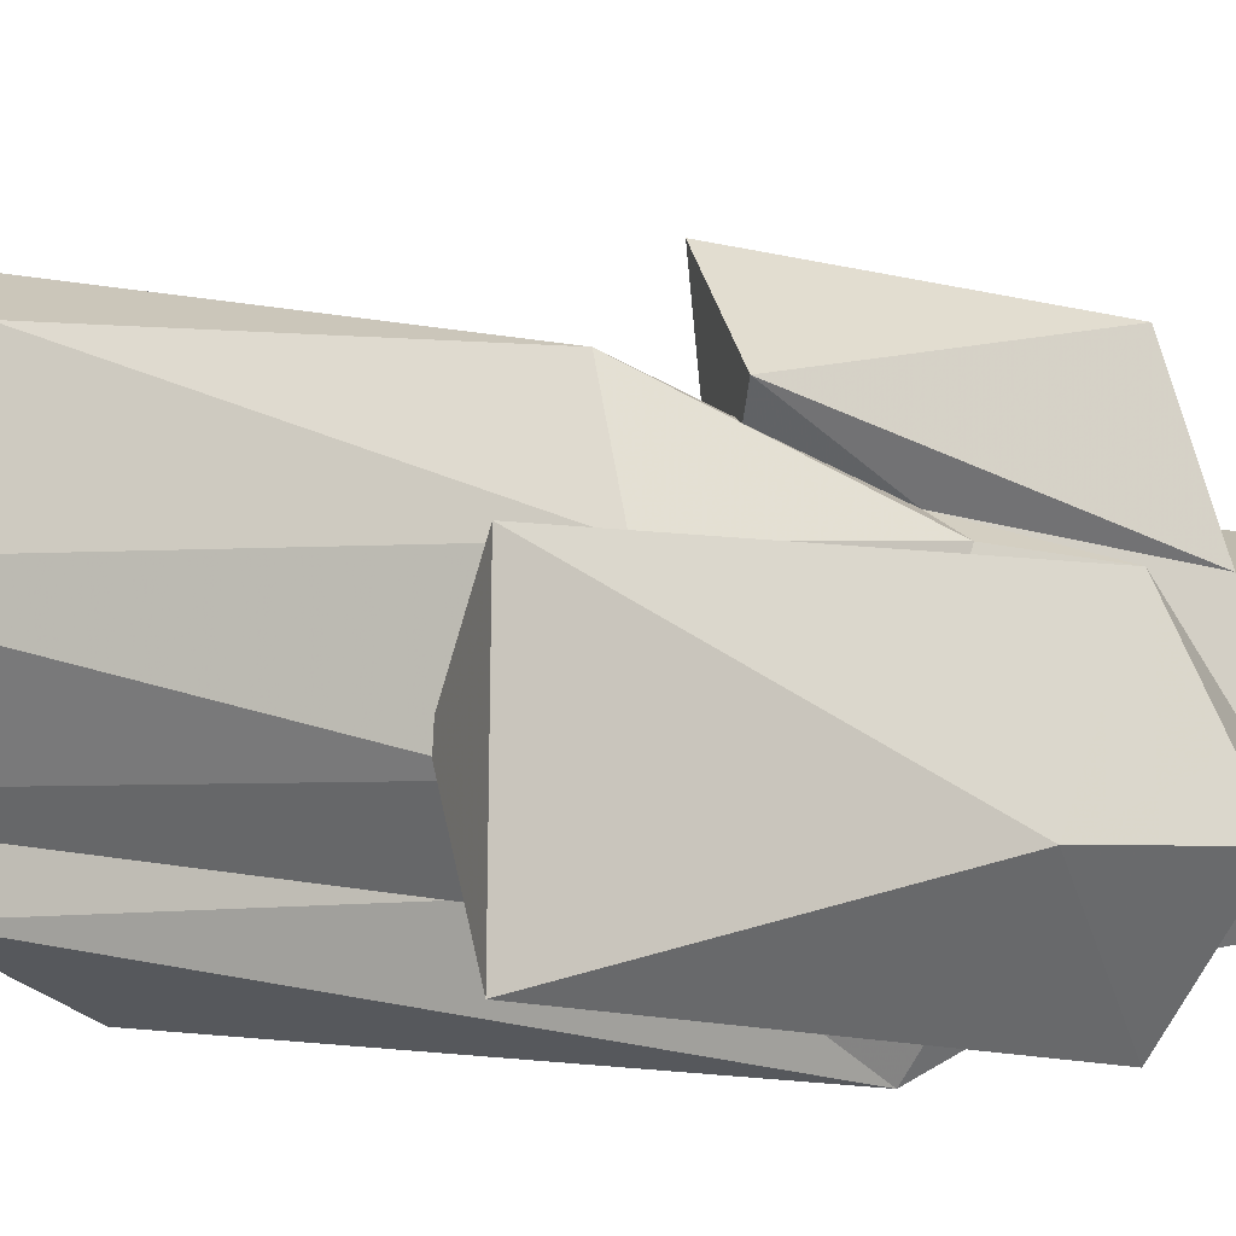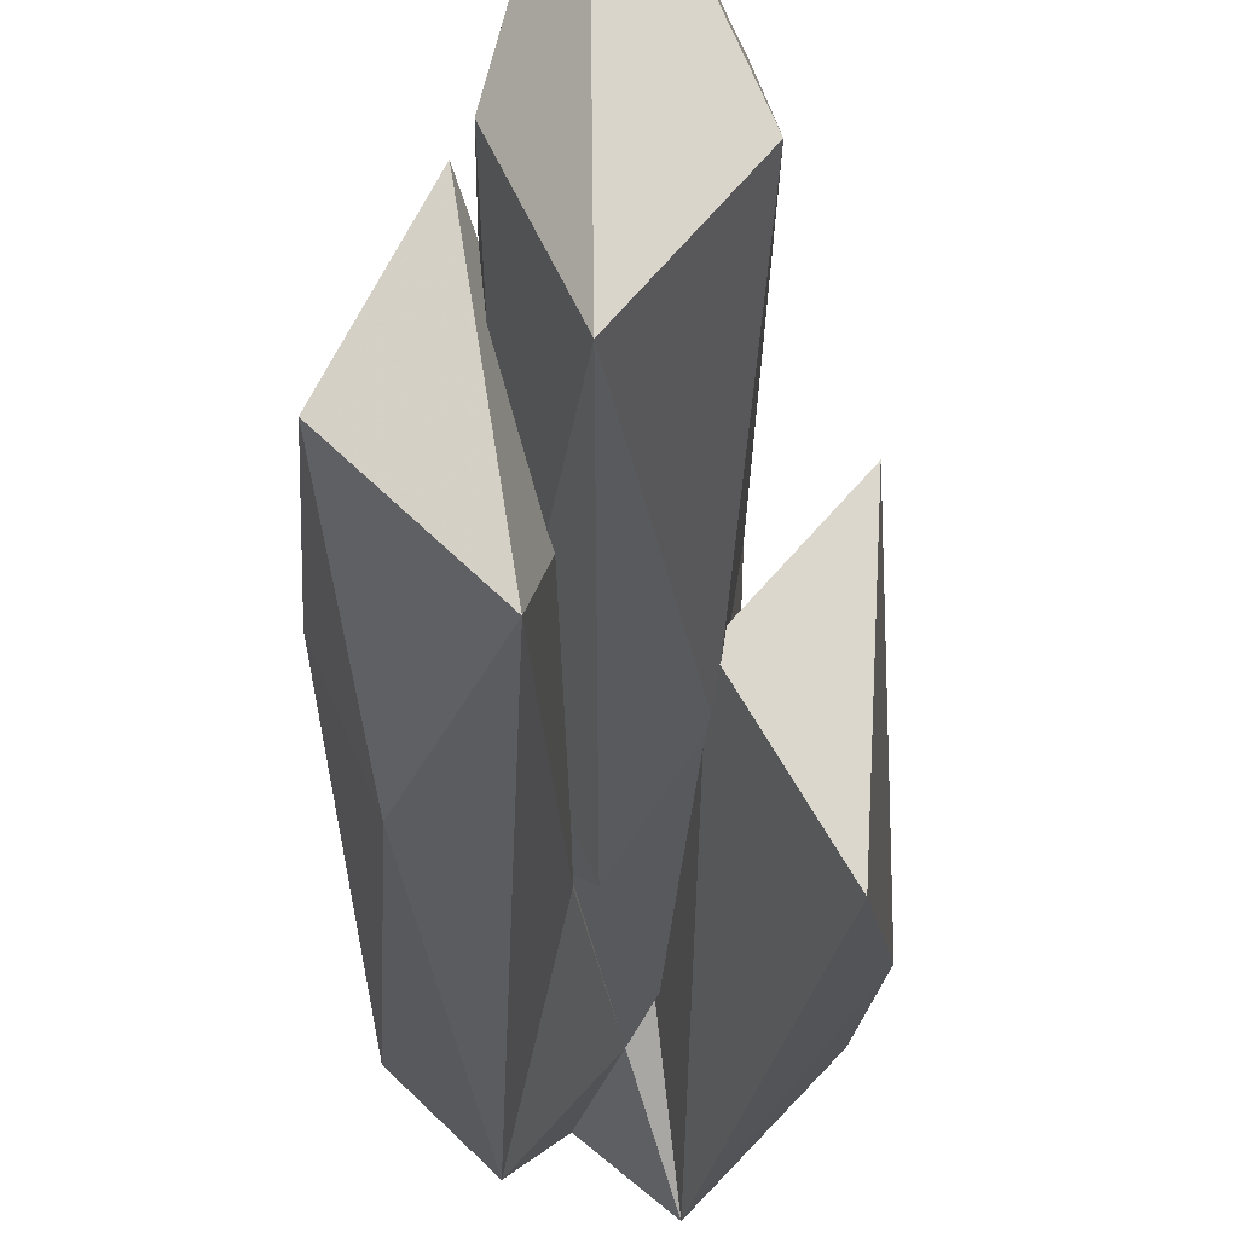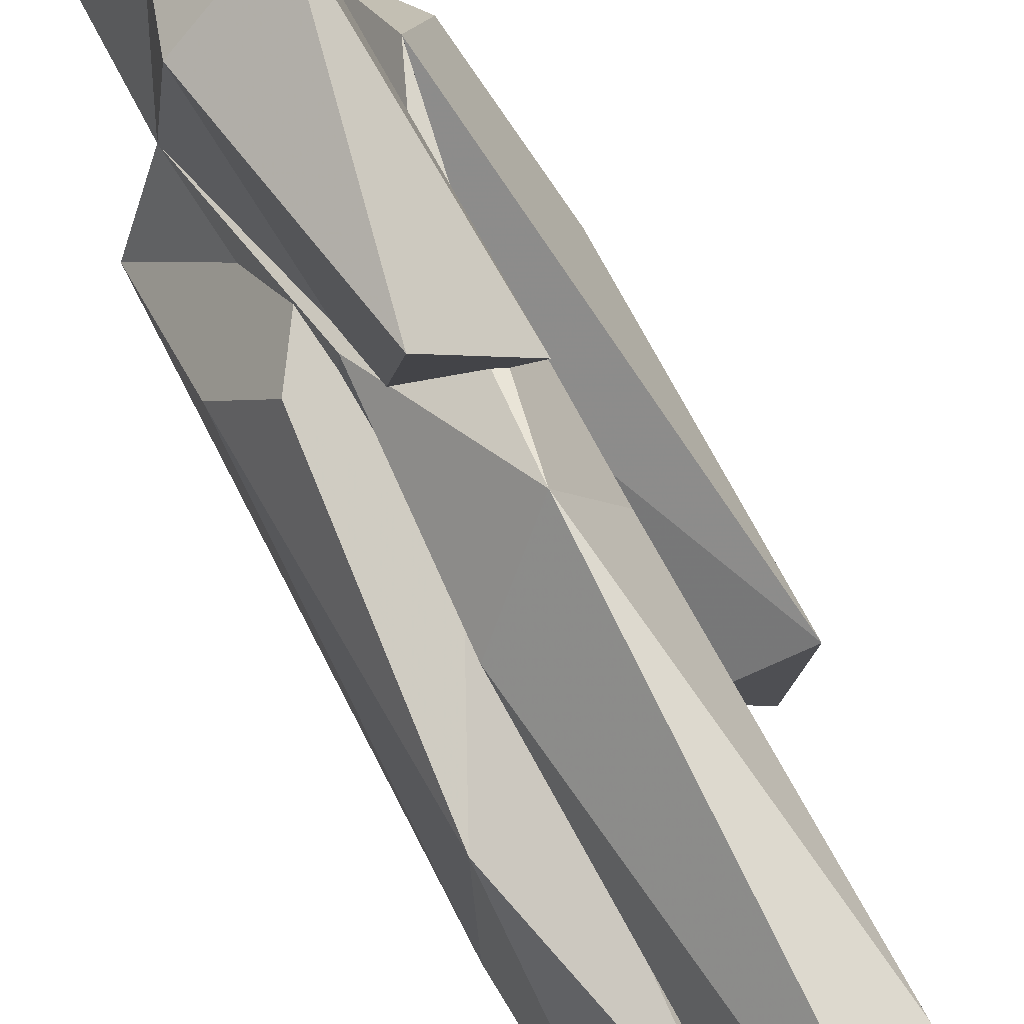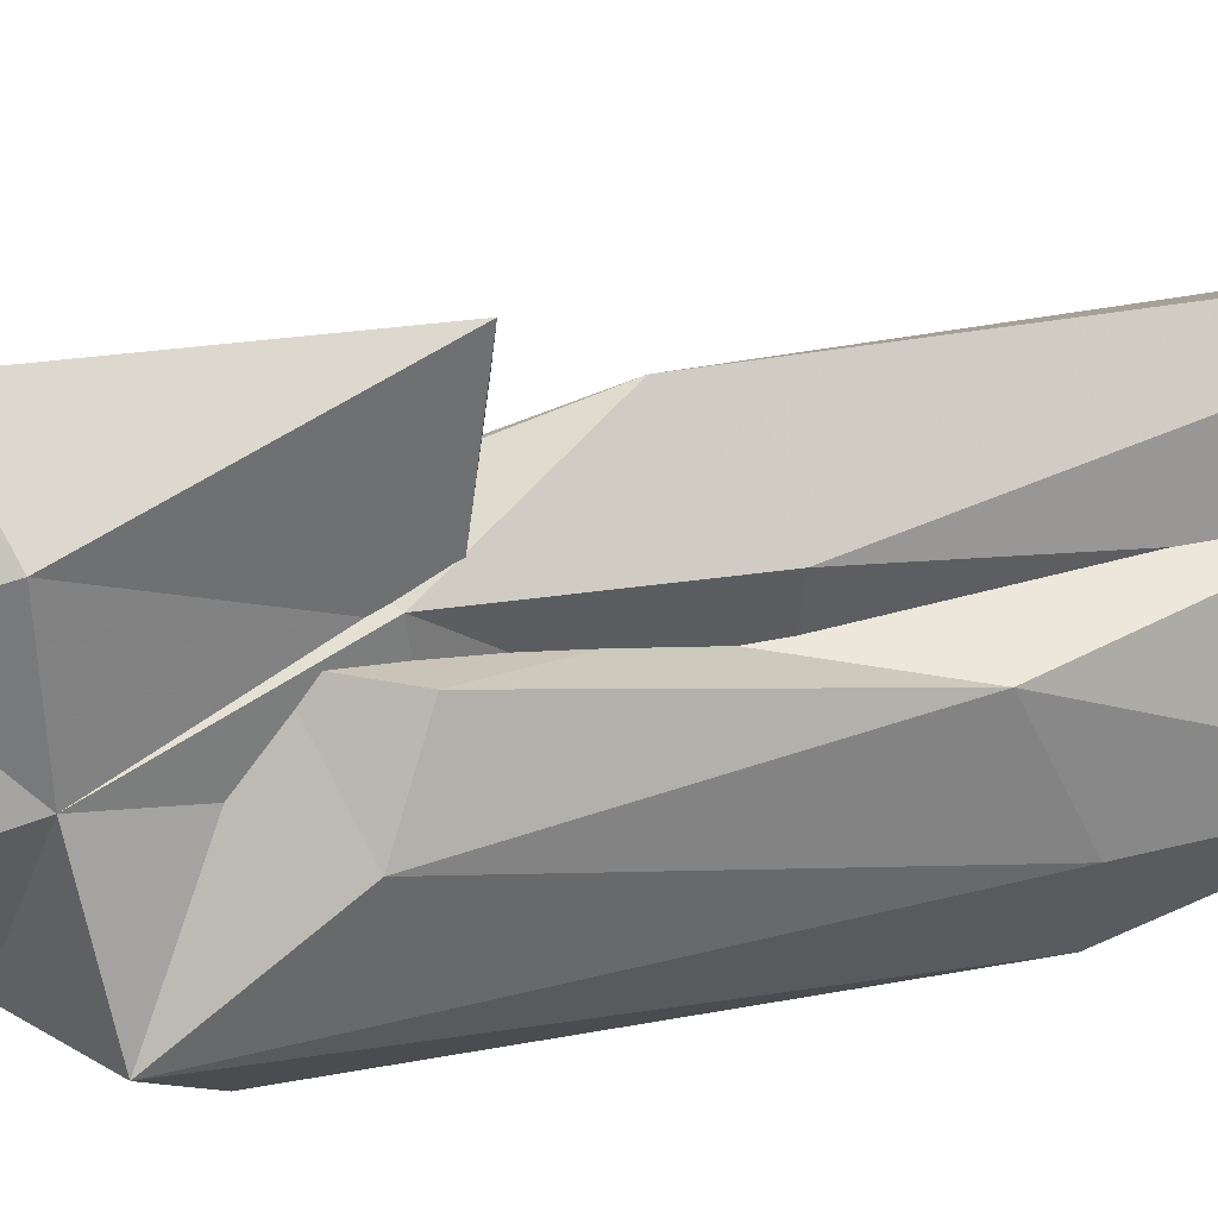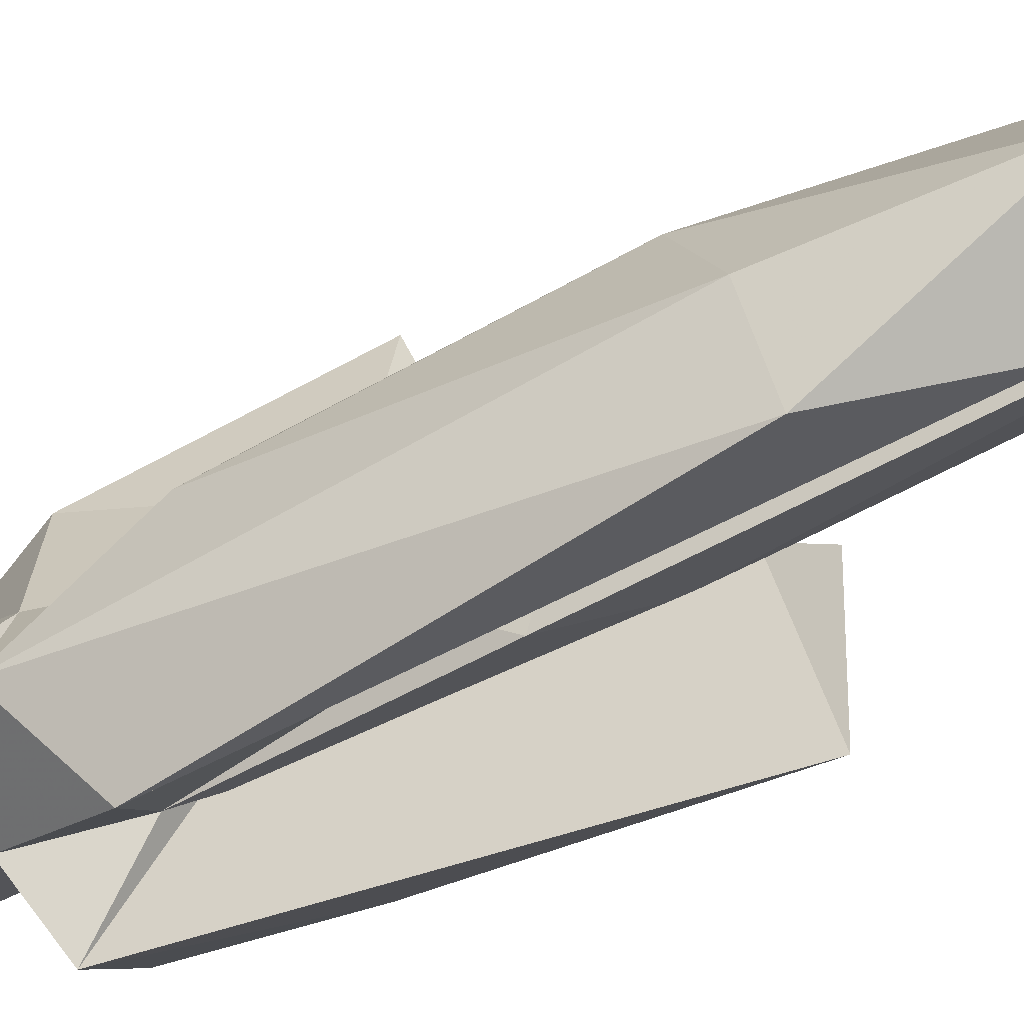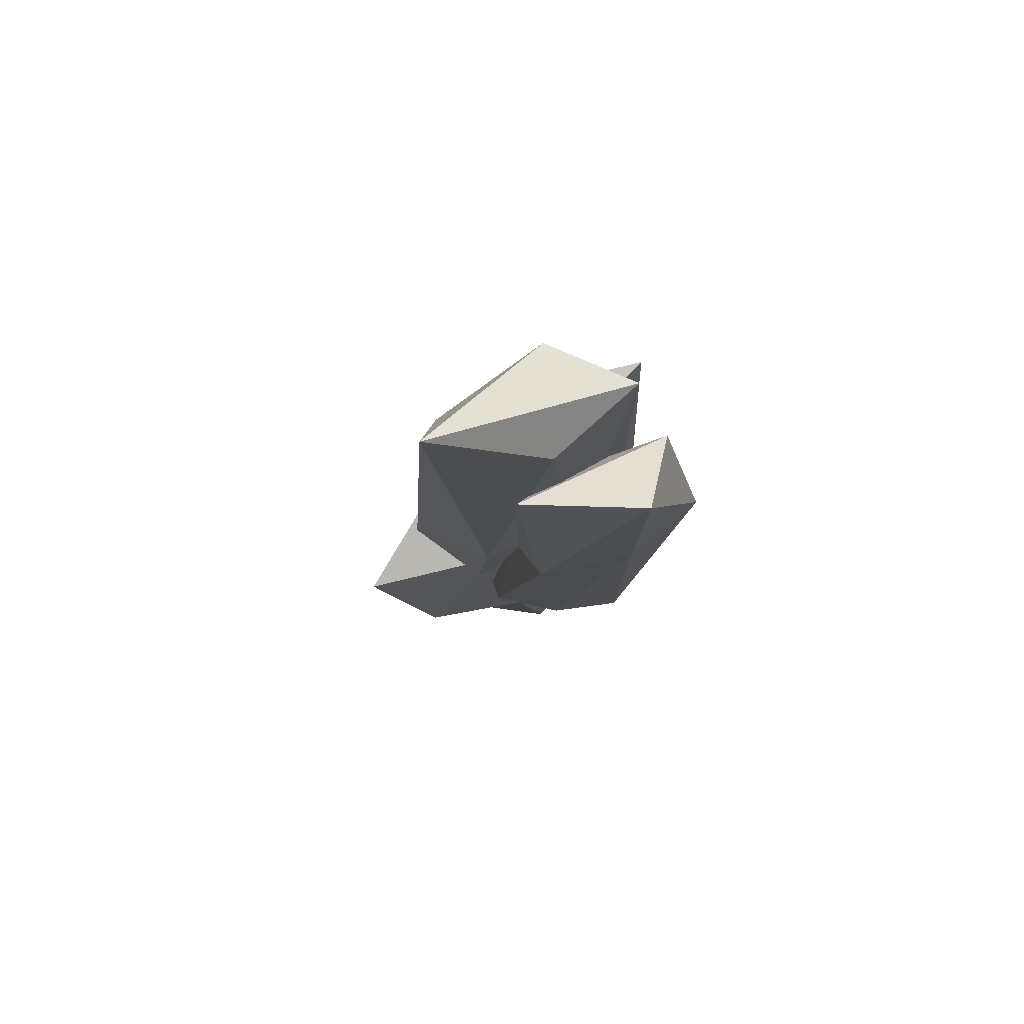
<metadata>
{"format":"obj","ext":"obj","renderer":"f3d","projection":"perspective","resolution":1024,"background":"white","views":[{"elev":-12.1,"azim":-126.5,"up":"+Z"},{"elev":-26.2,"azim":179.3,"up":"+Z"},{"elev":77.7,"azim":150.5,"up":"+Z"},{"elev":38.7,"azim":71.0,"up":"+Z"},{"elev":-56.4,"azim":119.2,"up":"+Z"},{"elev":77.6,"azim":72.3,"up":"+Y"}]}
</metadata>
<code>
v -0.1983 -0.2269 -0.3781
v -0.08175 -0.246 0.5403
v -0.3228 0.7073 -0.1878
v -0.5918 0.9502 -0.4203
v -0.3767 1.168 0.2707
v -0.1675 1.025 -0.9133
v 0.1057 0.8906 -0.6305
v -0.03848 1.752 -0.1304
v -0.5565 3.222 0.06426
v -0.664 1.719 -0.504
v 0.05007 2.539 -0.6572
v -0.1791 3.128 -0.3426
v -0.2748 1.844 -0.3254
v -0.2767 1.627 0.2887
v 0.1398 0.6425 0.5504
v -0.1701 0.9393 0.9662
v -0.2773 0.7769 0.3269
v -0.1416 1.675 0.3867
v 0.2826 1.056 0.7109
v -0.2316 2.265 0.6069
v 0.1438 2.166 1.044
v -0.5055 3.196 -0.9585
v -0.1986 2.884 -0.4109
v -0.2782 2.649 0.1521
v -0.2664 4.989 -0.2106
v -0.2385 4.279 0.405
v 0.0801 4.96 -0.6187
v -0.04403 2.583 0.6635
v 0.09535 5.191 0.554
v 0.3191 -0.1037 -0.09487
v 0.3594 1.057 0.09913
v -0.02448 1.353 -0.5811
v 0.1952 1.605 0.259
v 0.5813 1.126 -0.5399
v 0.5981 1.735 -0.0829
v 0.1083 2.342 -0.5752
v 0.2899 1.959 -0.2827
v 0.232 1.909 0.3511
v 0.4245 1.927 0.2732
v 0.585 3.257 0.04662
v 0.6736 3.478 -0.482
v 0.1794 2.045 0.2304
v 0.2748 1.428 -0.9514
v 0.1082 3.617 -0.2798
v 0.497 3.522 -0.9373
v 0.1937 2.532 0.09533
v 0.2548 2.808 -0.2962
v 0.3635 4.343 0.1343
v 0.2124 4.186 -0.795
v 0.6358 4.502 -0.5331
v 0.3038 4.852 -0.0864
v 0.3141 2.846 0.3007
f 1 2 17
f 1 17 3
f 3 7 1
f 4 6 3
f 4 3 5
f 6 7 3
f 5 3 18
f 4 10 6
f 10 4 5
f 10 5 9
f 5 8 9
f 6 32 7
f 6 8 32
f 32 8 5
f 32 5 13
f 5 14 13
f 12 9 8
f 13 14 24
f 13 11 32
f 13 24 23
f 13 23 11
f 17 2 15
f 17 15 16
f 3 17 18
f 5 18 14
f 18 17 20
f 14 18 28
f 18 38 28
f 18 20 42
f 17 16 20
f 20 16 21
f 14 28 24
f 42 20 21
f 22 10 9
f 10 22 6
f 6 22 12
f 6 12 8
f 9 12 22
f 23 27 11
f 23 25 27
f 23 24 25
f 25 24 26
f 25 26 29
f 25 29 27
f 24 28 26
f 26 28 29
f 2 1 30
f 1 7 30
f 30 7 31
f 7 43 34
f 7 34 31
f 43 7 32
f 33 32 31
f 32 37 31
f 31 37 38
f 34 33 31
f 34 35 33
f 32 36 43
f 32 11 37
f 33 46 32
f 33 39 46
f 39 33 35
f 45 34 43
f 47 38 37
f 36 32 46
f 46 39 40
f 35 40 39
f 34 41 35
f 35 41 40
f 2 30 15
f 30 31 15
f 16 15 19
f 18 42 31
f 15 31 19
f 31 42 19
f 18 31 38
f 19 42 21
f 16 19 21
f 38 52 28
f 36 49 43
f 47 52 38
f 37 11 47
f 36 46 44
f 36 44 49
f 46 40 48
f 49 45 43
f 11 27 47
f 27 51 47
f 47 51 52
f 45 49 50
f 44 48 49
f 49 48 50
f 44 46 48
f 34 45 41
f 45 50 41
f 41 50 40
f 40 50 48
f 51 29 52
f 27 29 51
f 52 29 28

</code>
